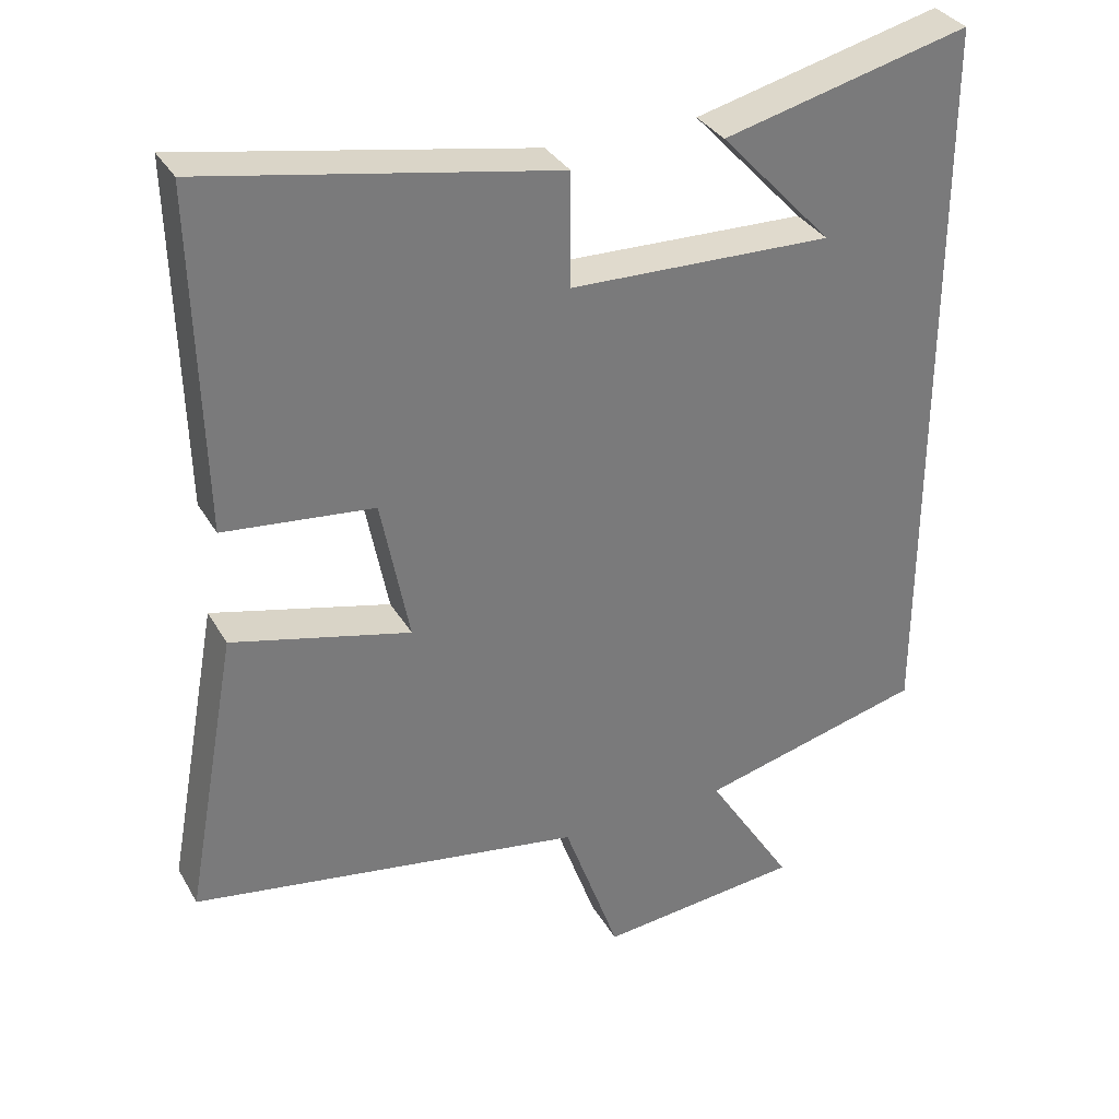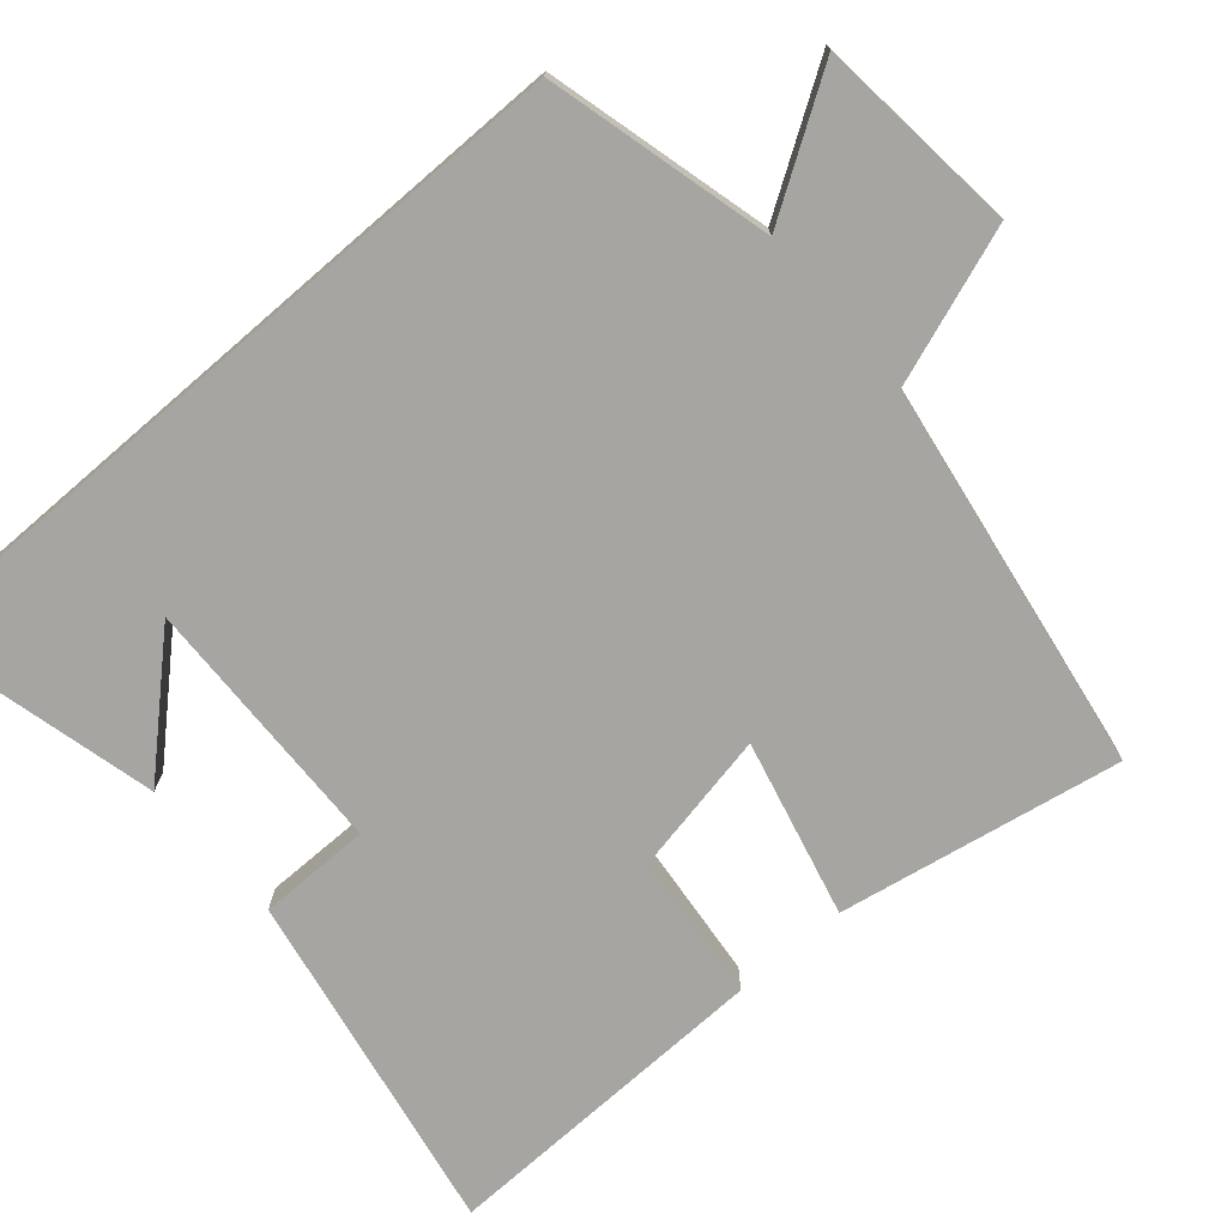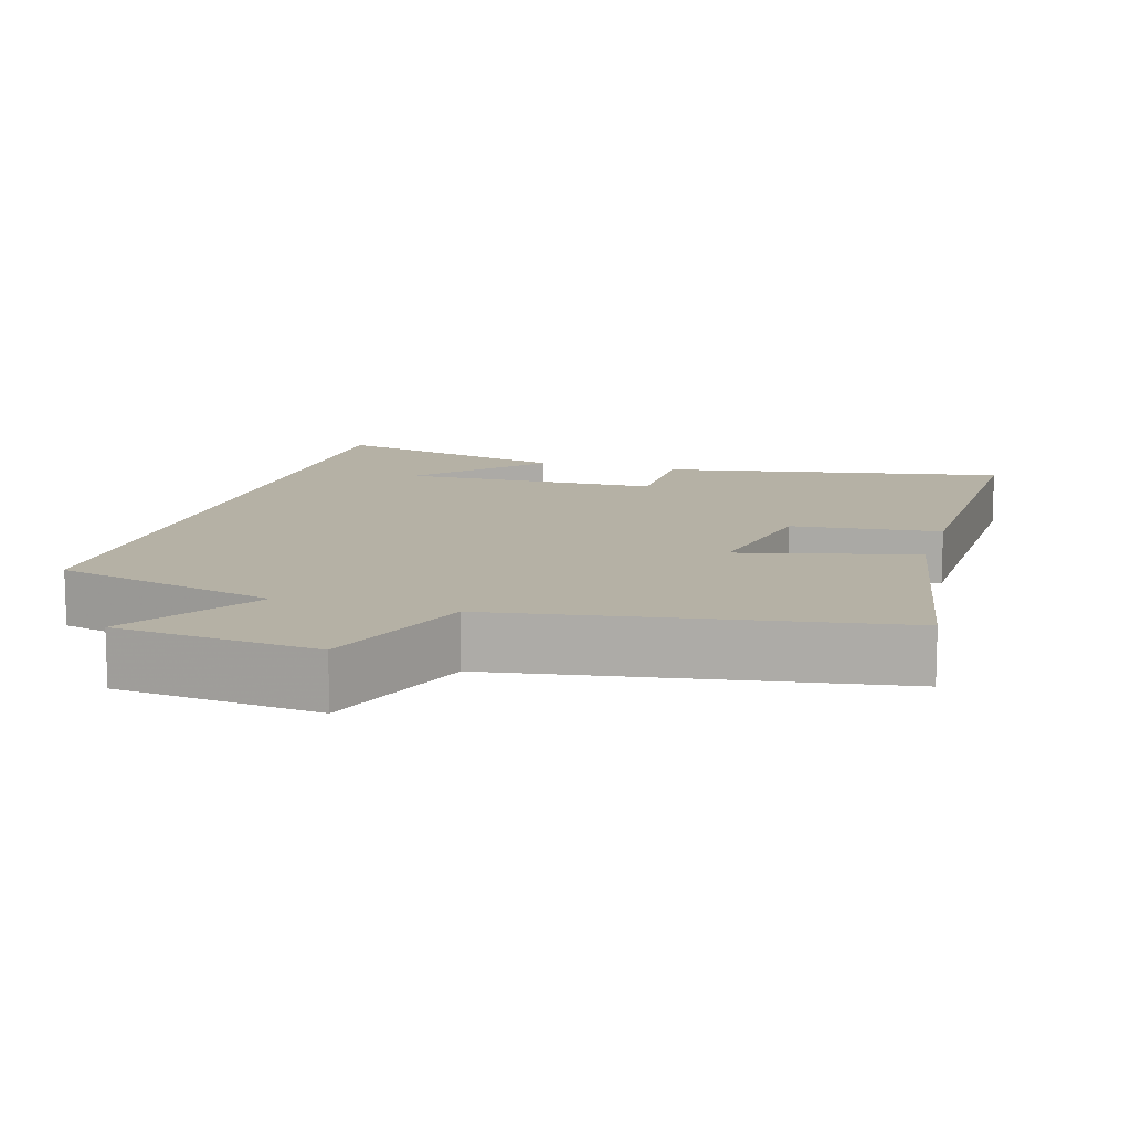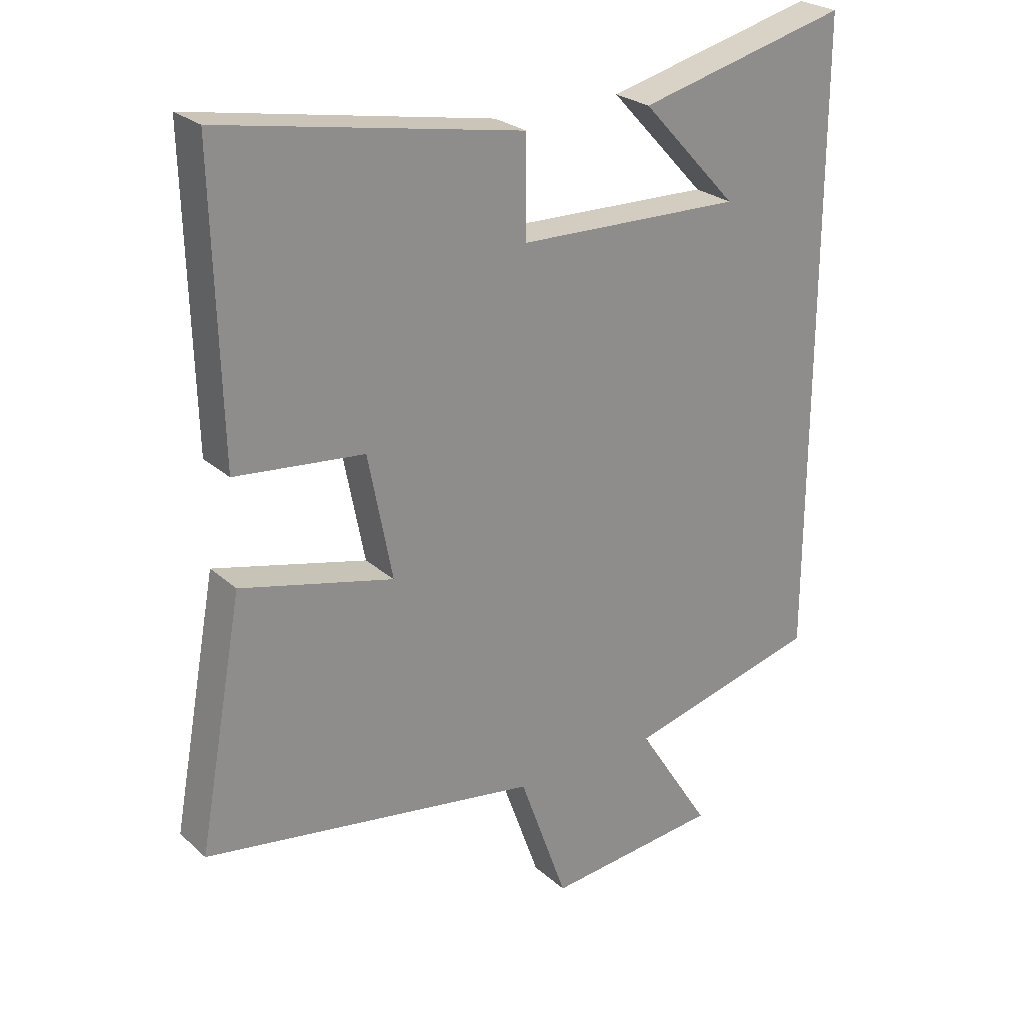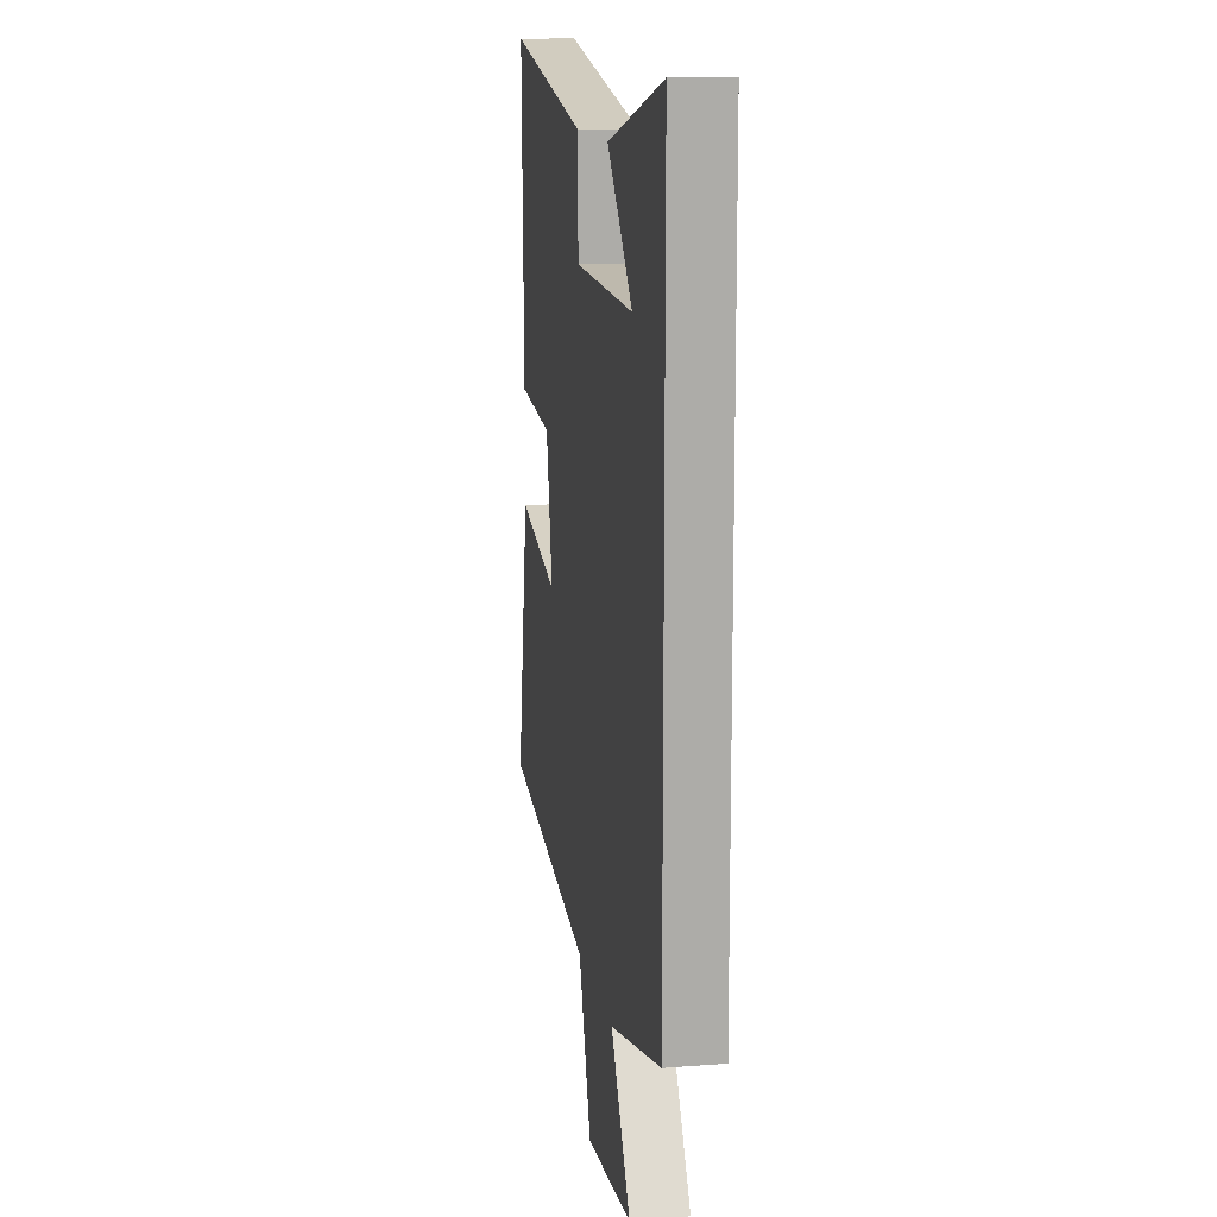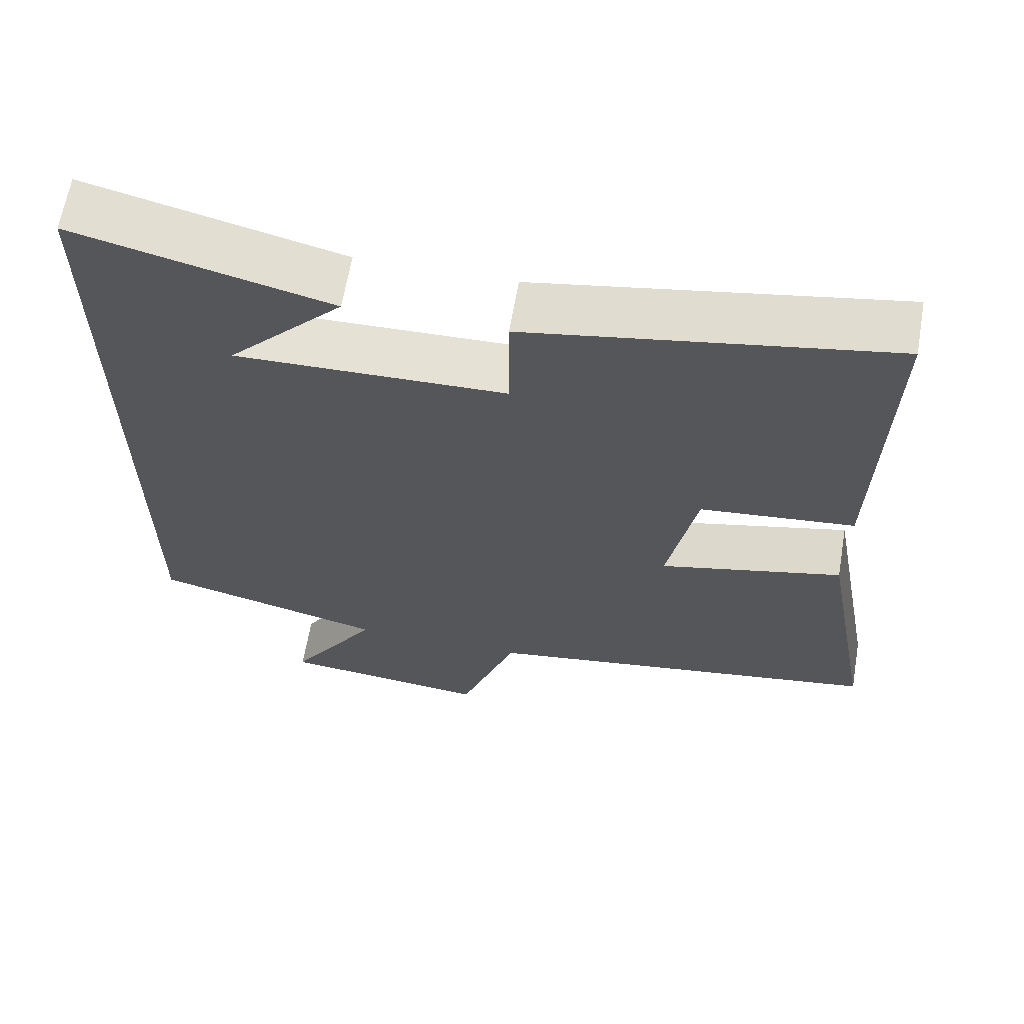
<metadata>
{"format":"obj","ext":"obj","renderer":"f3d","projection":"perspective","resolution":1024,"background":"white","views":[{"elev":33.4,"azim":-25.9,"up":"+Z"},{"elev":-73.6,"azim":130.8,"up":"+Y"},{"elev":11.9,"azim":-163.5,"up":"+Y"},{"elev":25.5,"azim":-35.9,"up":"+Z"},{"elev":13.6,"azim":80.4,"up":"+Z"},{"elev":64.1,"azim":-170.2,"up":"+Z"}]}
</metadata>
<code>
v 0.5 0.07 -0.422
v 0.194 0.07 -0.5
v 0.312 0.07 -0.685
v 0.036 0.07 -0.713
v -0.04 0.07 -0.5
v -0.571 0.07 -0.415
v -0.5 0.07 -0.029
v -0.259 0.07 -0.088
v -0.297 0.07 0.108
v -0.5 0.07 0.129
v -0.511 0.07 0.587
v -0.038 0.07 0.5
v -0.038 0.07 0.347
v 0.318 0.07 0.337
v 0.166 0.07 0.5
v 0.5 0.07 0.583
v 0.5 0 -0.422
v 0.194 0 -0.5
v 0.312 0 -0.685
v 0.036 0 -0.713
v -0.04 0 -0.5
v -0.571 0 -0.415
v -0.5 0 -0.029
v -0.259 0 -0.088
v -0.297 0 0.108
v -0.5 0 0.129
v -0.511 0 0.587
v -0.038 0 0.5
v -0.038 0 0.347
v 0.318 0 0.337
v 0.166 0 0.5
v 0.5 0 0.583
f 14 15 16
f 14 16 1 2
f 13 14 2
f 10 11 12 13
f 9 10 13
f 8 9 13 2
f 5 6 7 8
f 5 8 2 3
f 3 4 5
f 32 31 30
f 18 17 32 30
f 18 30 29
f 29 28 27 26
f 29 26 25
f 18 29 25 24
f 24 23 22 21
f 19 18 24 21
f 21 20 19
f 1 17 18 2
f 2 18 19 3
f 3 19 20 4
f 4 20 21 5
f 5 21 22 6
f 6 22 23 7
f 7 23 24 8
f 8 24 25 9
f 9 25 26 10
f 10 26 27 11
f 11 27 28 12
f 12 28 29 13
f 13 29 30 14
f 14 30 31 15
f 15 31 32 16
f 16 32 17 1

</code>
